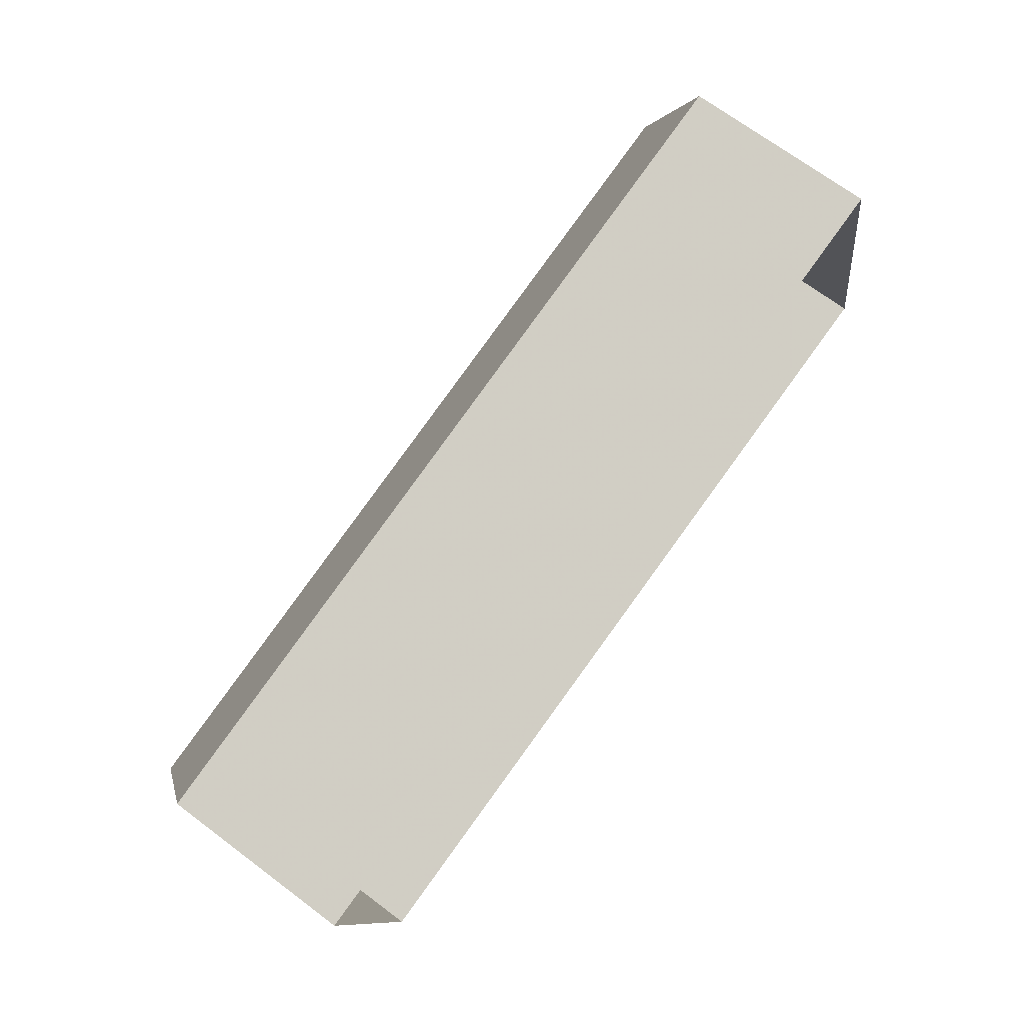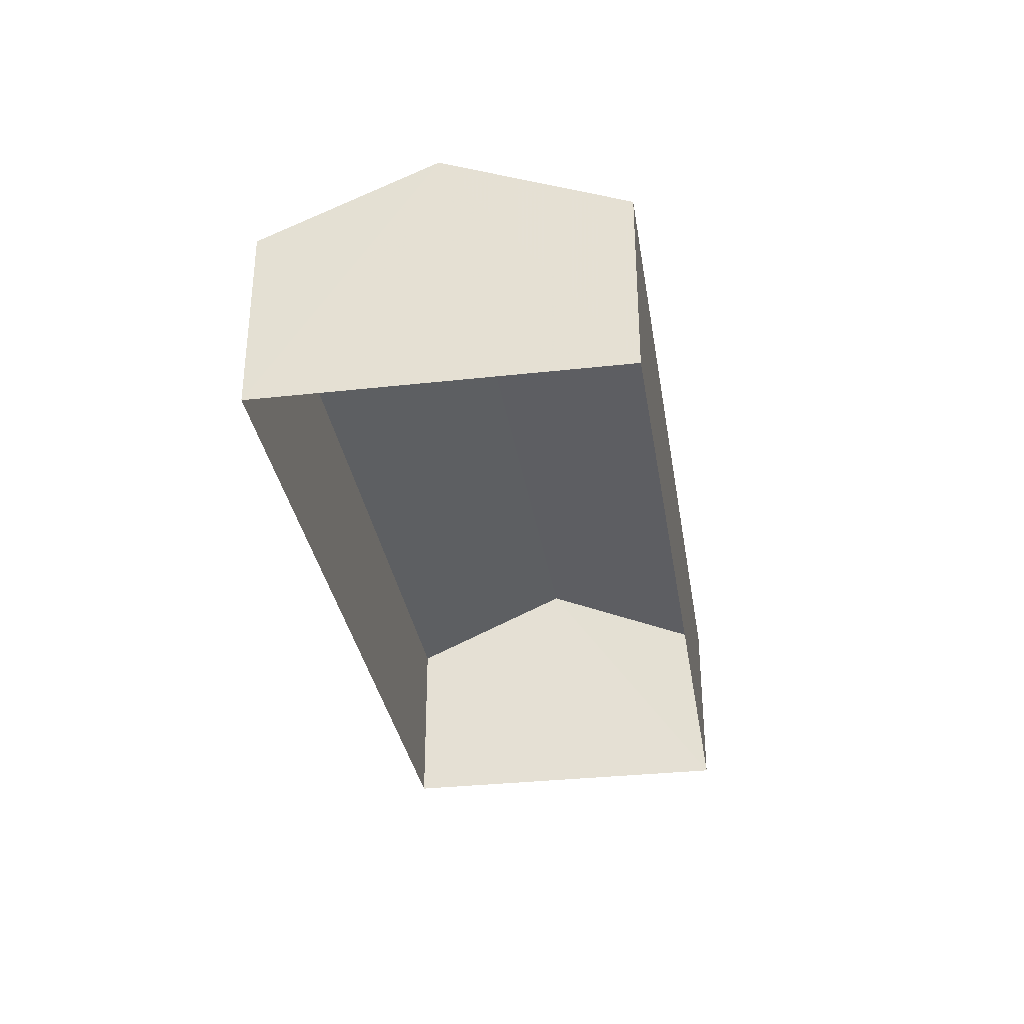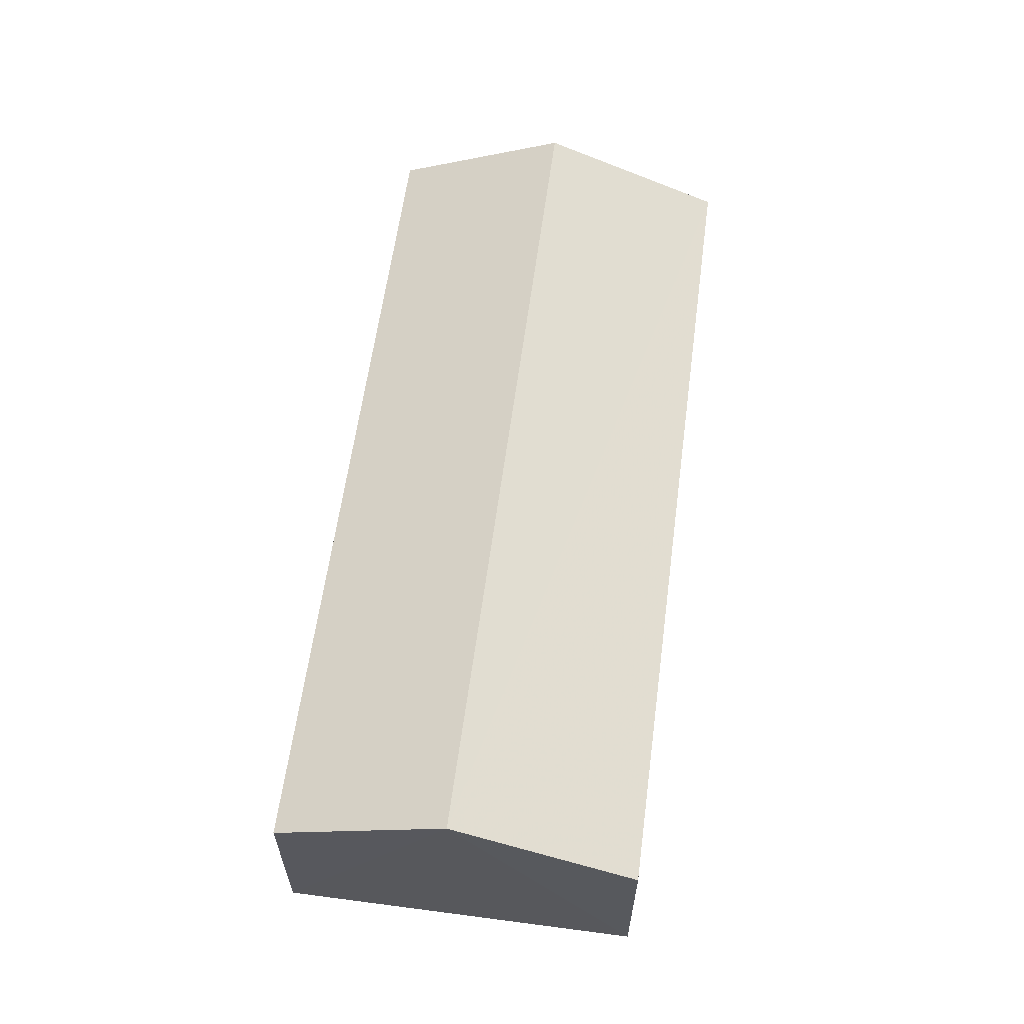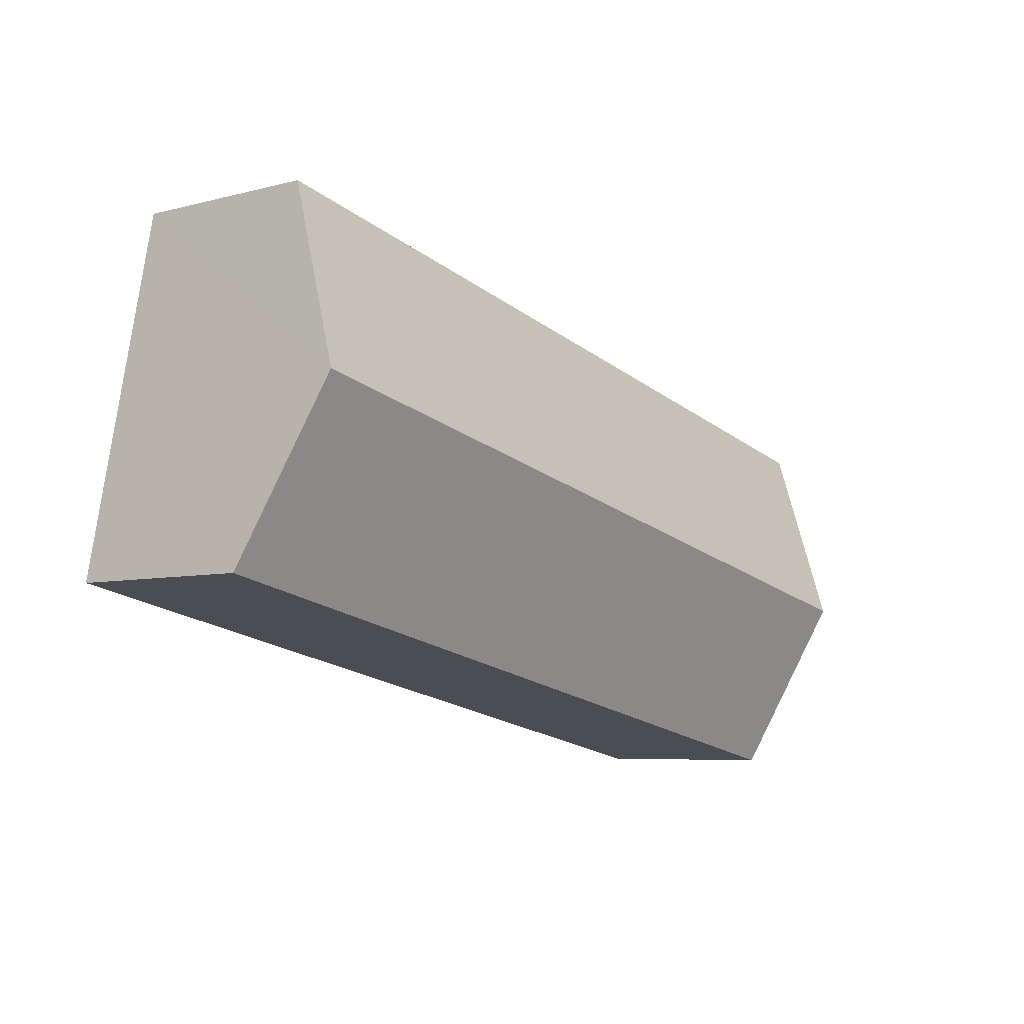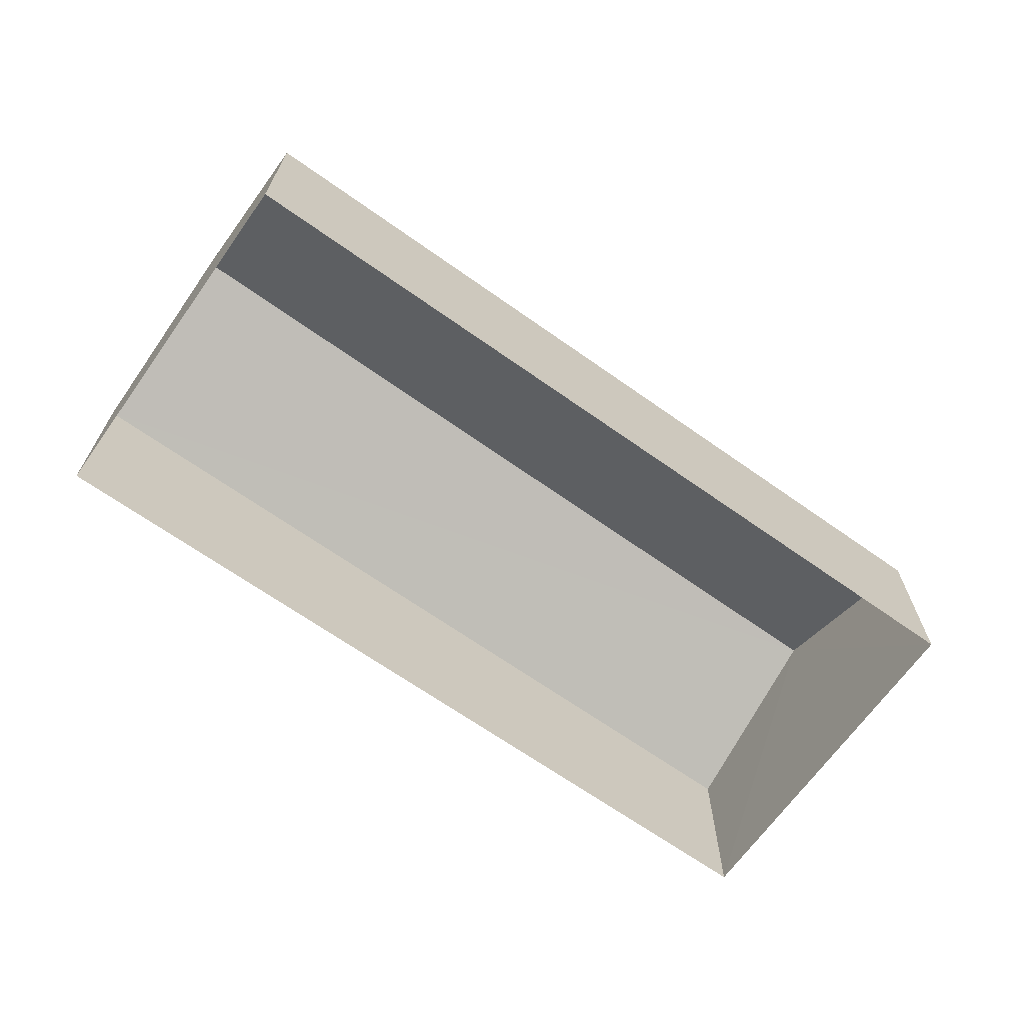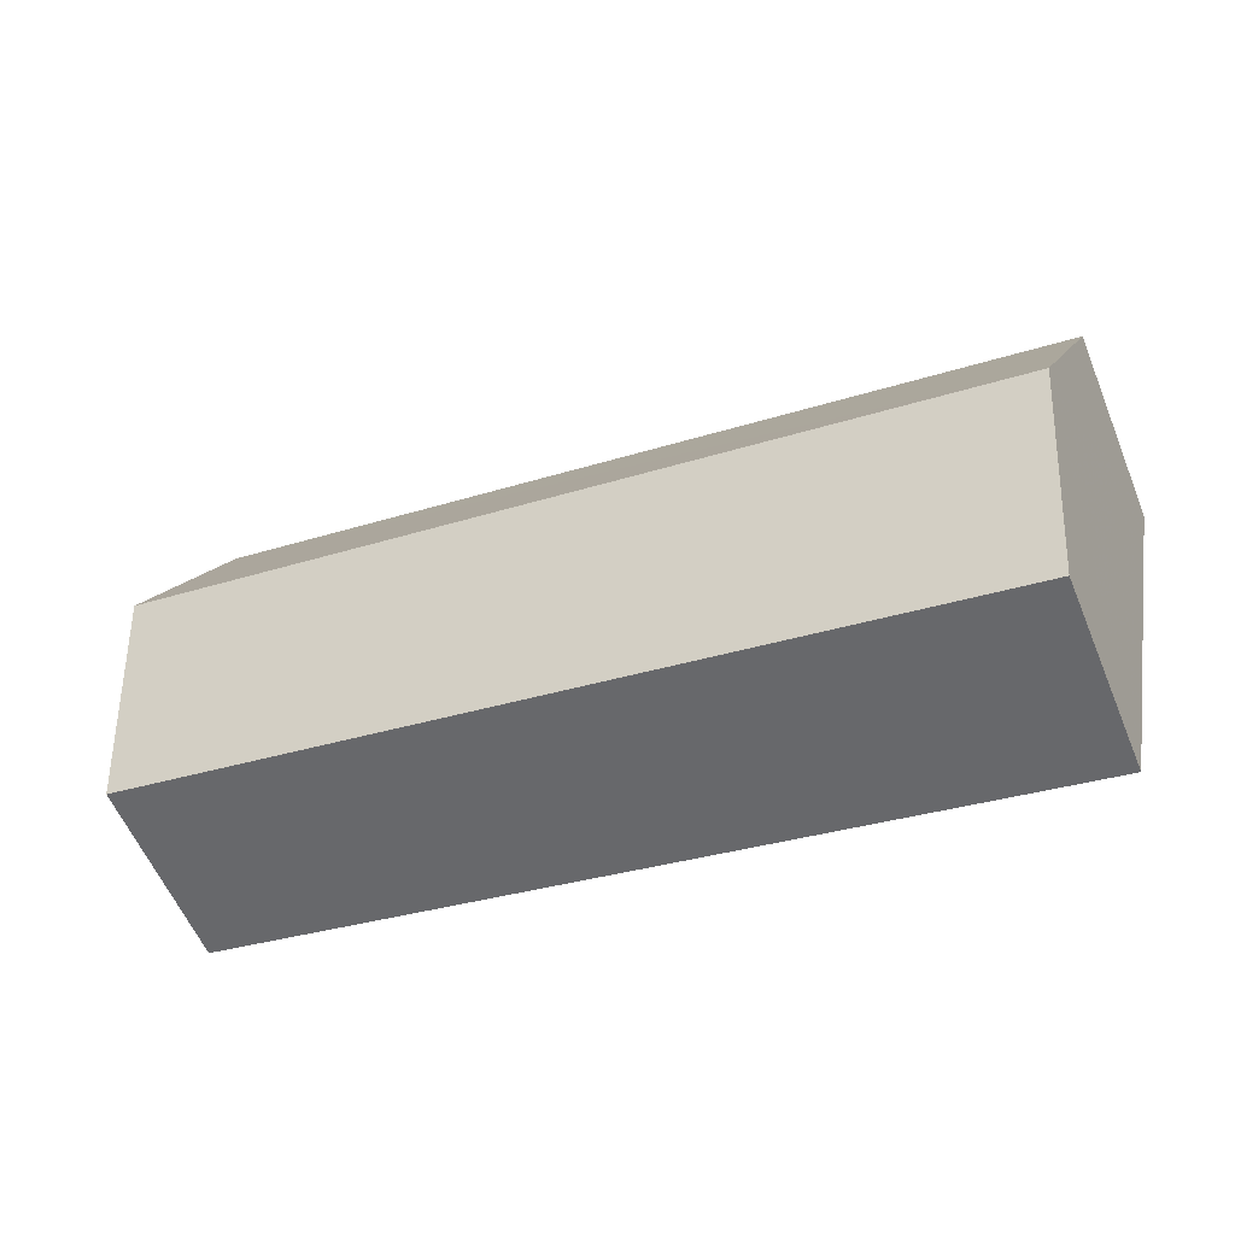
<metadata>
{"format":"obj","ext":"obj","renderer":"f3d","projection":"perspective","resolution":1024,"background":"white","views":[{"elev":69.9,"azim":126.9,"up":"+Y"},{"elev":-33.0,"azim":87.5,"up":"+Z"},{"elev":60.5,"azim":86.2,"up":"+Z"},{"elev":-6.1,"azim":-51.8,"up":"+Y"},{"elev":-67.2,"azim":-46.8,"up":"+Z"},{"elev":-58.4,"azim":22.4,"up":"+Y"}]}
</metadata>
<code>
v -2.24e+05 -1.276e+05 16
v -2.24e+05 -1.276e+05 16
v -2.24e+05 -1.276e+05 16
v -2.24e+05 -1.276e+05 16
v -2.24e+05 -1.276e+05 20.91
v -2.24e+05 -1.276e+05 19.49
v -2.24e+05 -1.276e+05 20.91
v -2.24e+05 -1.276e+05 19.49
v -2.24e+05 -1.276e+05 19.49
v -2.24e+05 -1.276e+05 19.49
f 1 2 3
f 1 4 2
f 5 6 7
f 5 8 6
f 7 9 5
f 7 10 9
f 6 2 7
f 2 4 7
f 4 10 7
f 8 3 2
f 6 8 2
f 9 1 5
f 1 3 5
f 3 8 5
f 9 4 1
f 9 10 4

</code>
